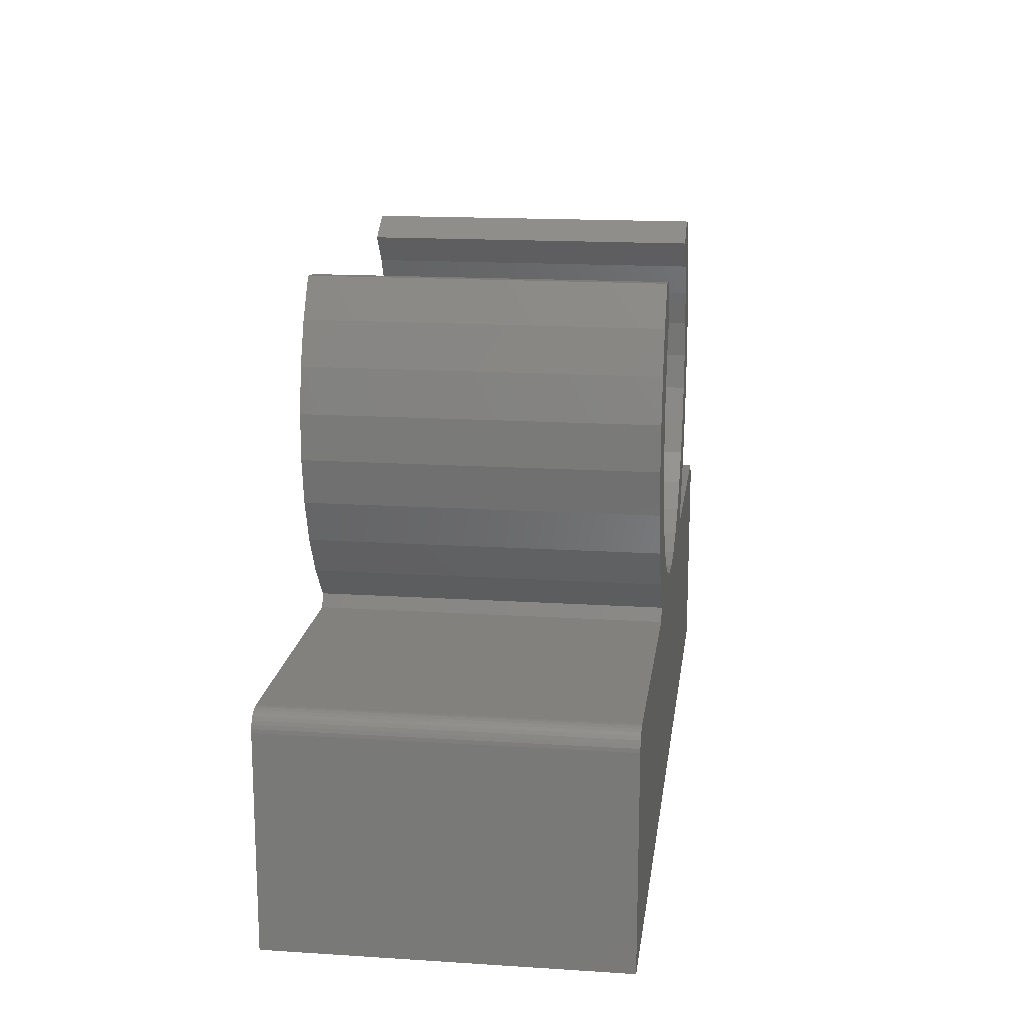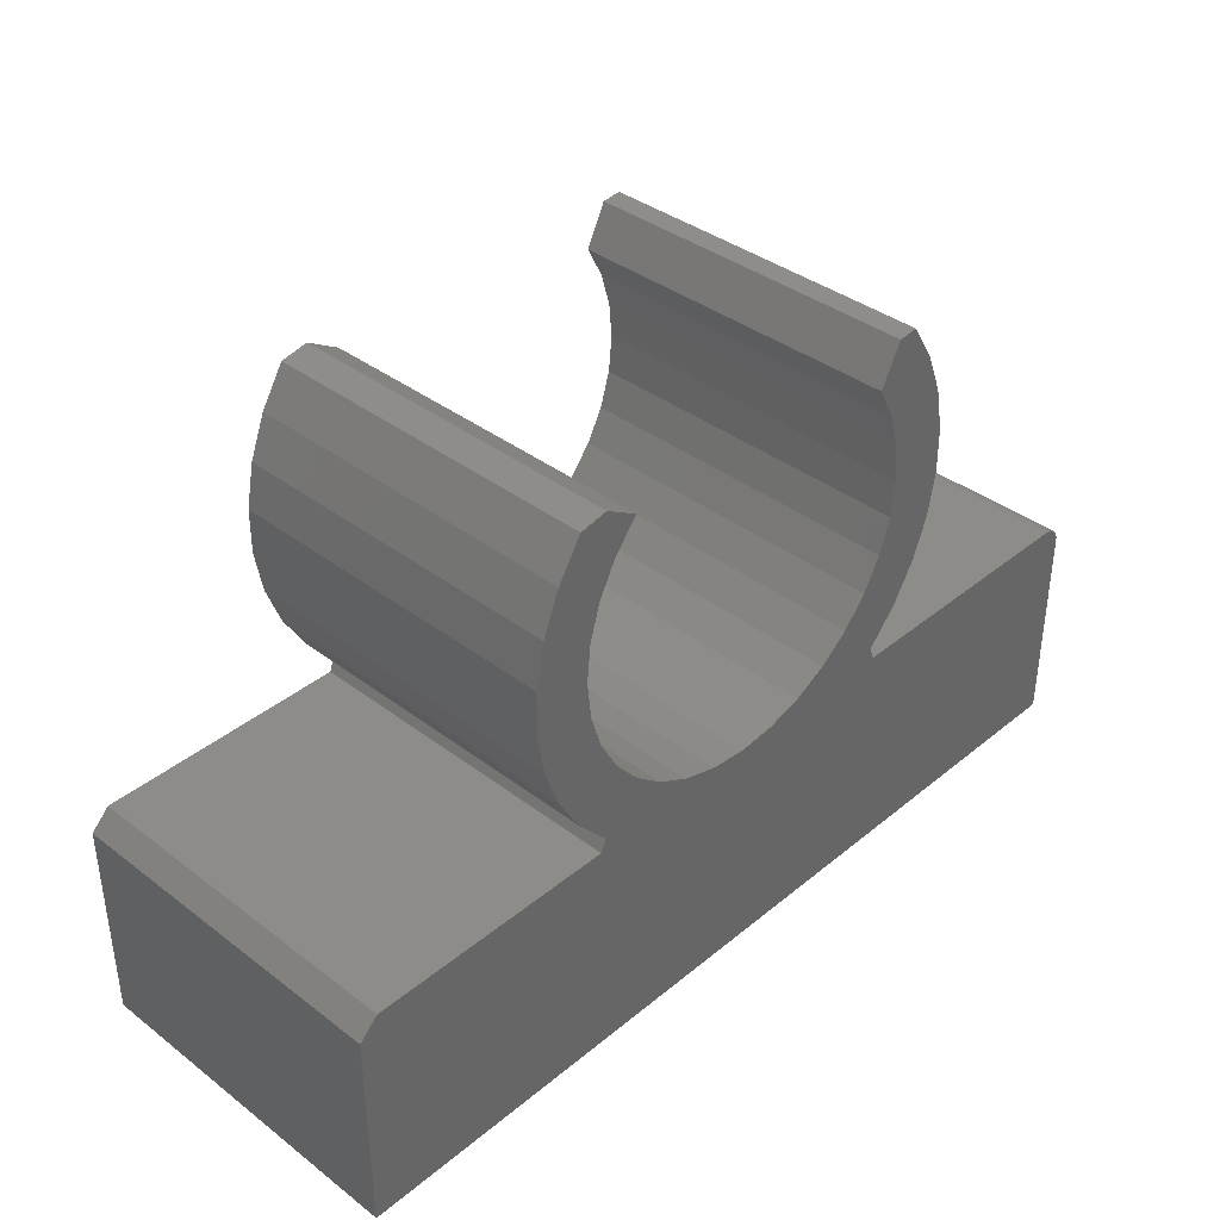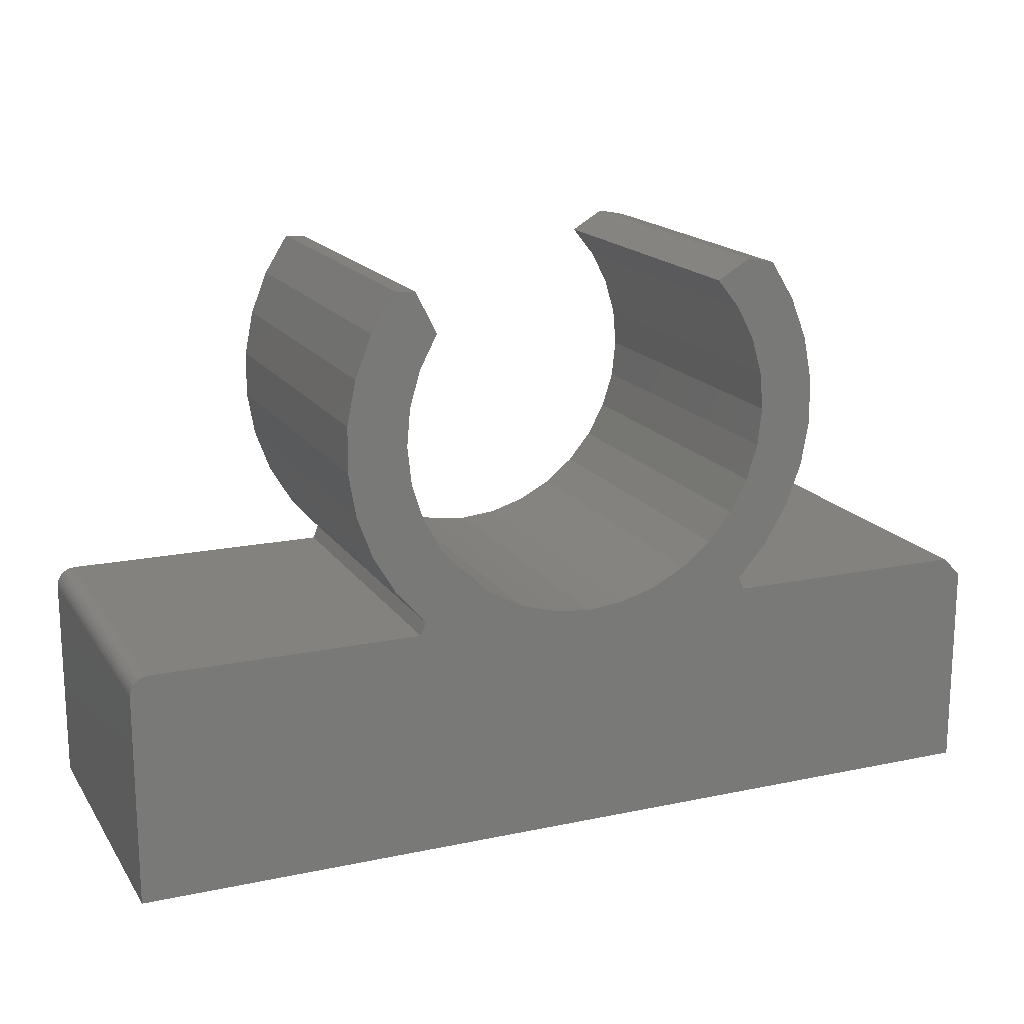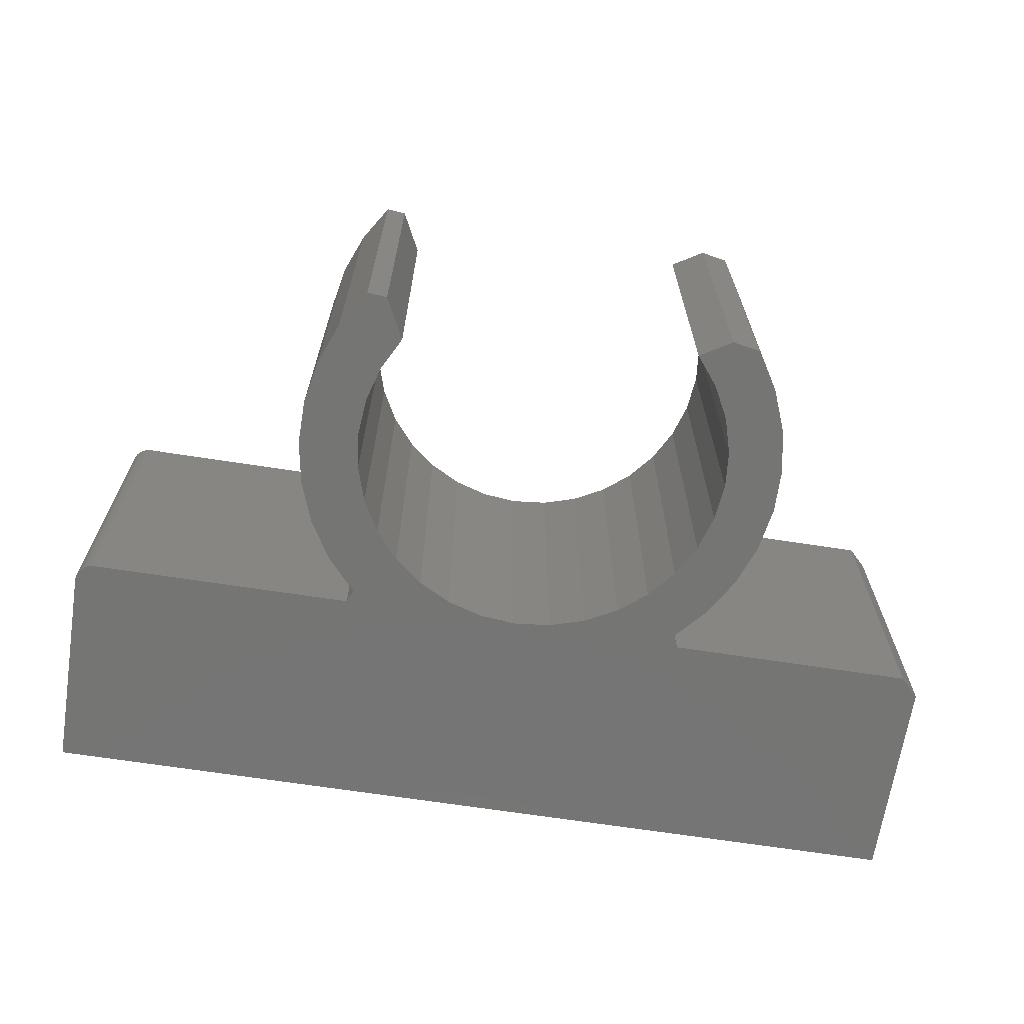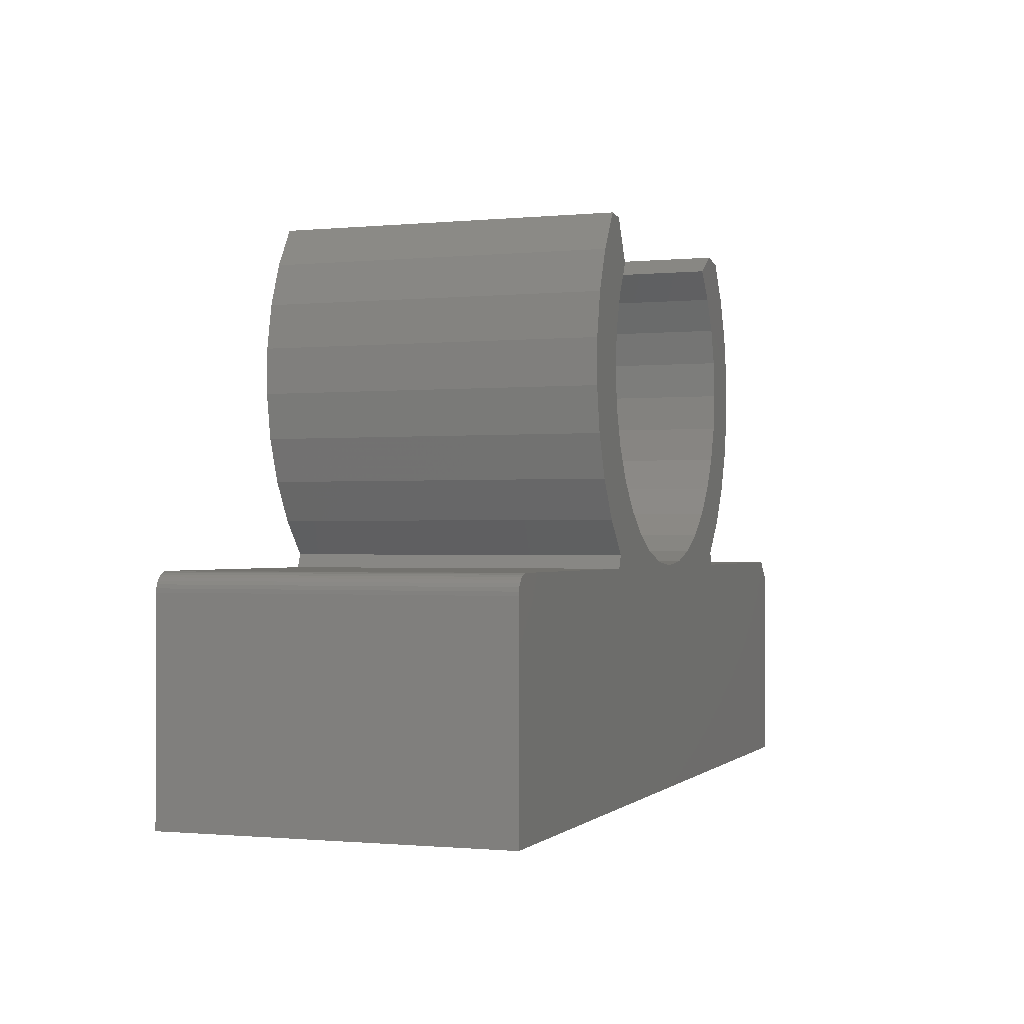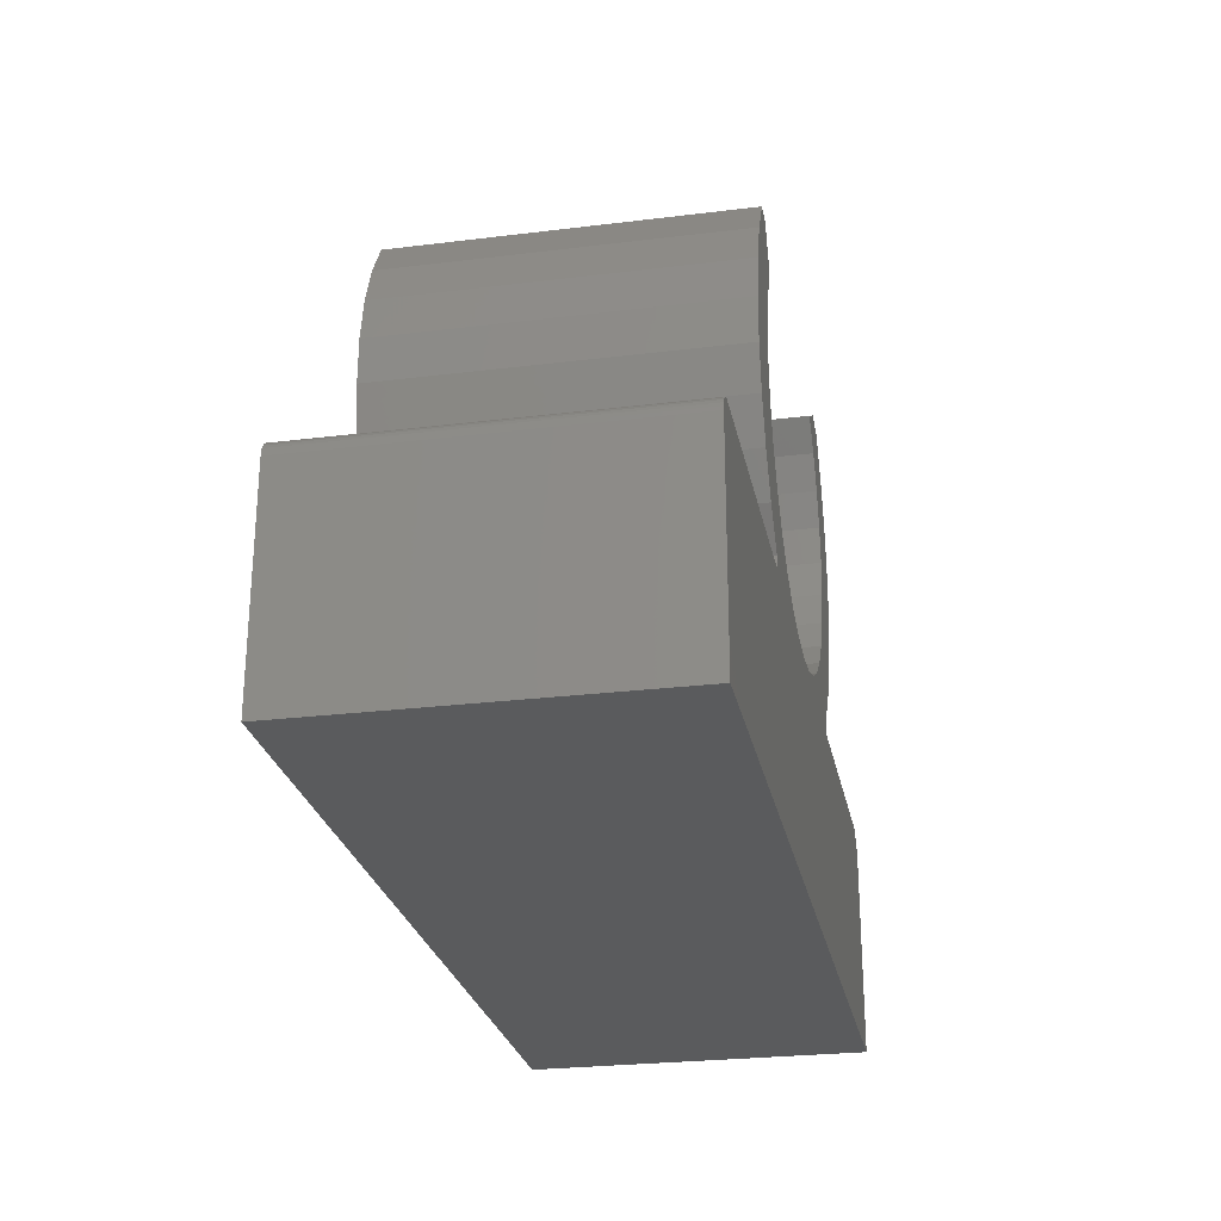
<metadata>
{"format":"stl","ext":"stl","renderer":"f3d","projection":"perspective","resolution":1024,"background":"white","views":[{"elev":16.3,"azim":97.5,"up":"+Y"},{"elev":38.0,"azim":-46.1,"up":"+Y"},{"elev":17.0,"azim":157.0,"up":"+Y"},{"elev":-67.2,"azim":171.2,"up":"+Z"},{"elev":-0.8,"azim":109.9,"up":"+Y"},{"elev":-26.0,"azim":101.1,"up":"+Y"}]}
</metadata>
<code>
# stl→obj: 118 verts, 232 faces
v 0.01562 0.1895 0
v 0.2203 0.1895 0
v 0 0.1738 0
v 0.3351 0.1936 0
v 0.3657 0.1906 0
v 0.5096 0.2002 0
v 0.5139 0.1895 0
v 0.3963 0.1937 0
v 0.4256 0.2026 0
v 0.4527 0.217 0
v 0.4765 0.2364 0
v 0.534 0.2281 0
v 0.2246 0.2002 0
v 0.2003 0.228 0
v 0.2548 0.2362 0
v 0.2786 0.2168 0
v 0.3057 0.2024 0
v 0.7344 0.1895 0
v 0.7374 0.1892 0
v 0.7404 0.1883 0
v 0.7431 0.1868 0
v 0.7454 0.1849 0
v 0.7474 0.1825 0
v 0.7488 0.1798 0
v 0.7497 0.1769 0
v 0.75 0.1738 0
v 0.75 0 0
v 0 0 0
v 0.5198 0.3164 0
v 0.523 0.347 0
v 0.5719 0.3309 0
v 0.5202 0.3775 0
v 0.5714 0.3679 0
v 0.5116 0.407 0
v 0.5642 0.4041 0
v 0.4974 0.4342 0
v 0.5505 0.4385 0
v 0.5144 0.4682 0
v 0.5308 0.4697 0
v 0.5656 0.2945 0
v 0.5107 0.2871 0
v 0.5528 0.2598 0
v 0.4961 0.2601 0
v 0.226 0.4739 0
v 0.2526 0.4579 0
v 0.2032 0.4695 0
v 0.2335 0.4339 0
v 0.1836 0.4382 0
v 0.2193 0.4066 0
v 0.17 0.4039 0
v 0.2108 0.3772 0
v 0.1628 0.3677 0
v 0.2081 0.3466 0
v 0.1624 0.3308 0
v 0.2114 0.3161 0
v 0.2205 0.2868 0
v 0.1686 0.2944 0
v 0.2352 0.2598 0
v 0.1814 0.2598 0
v 0 0.1738 0.2812
v 0.2203 0.1895 0.2812
v 0.01562 0.1895 0.2812
v 0.3657 0.1906 0.2812
v 0.3351 0.1936 0.2812
v 0.5096 0.2002 0.2812
v 0.534 0.2281 0.2812
v 0.4765 0.2364 0.2812
v 0.4527 0.217 0.2812
v 0.4256 0.2026 0.2812
v 0.3963 0.1937 0.2812
v 0.5139 0.1895 0.2812
v 0.2246 0.2002 0.2812
v 0.3057 0.2024 0.2812
v 0.2786 0.2168 0.2812
v 0.2548 0.2362 0.2812
v 0.2003 0.228 0.2812
v 0 0 0.2812
v 0.75 0 0.2812
v 0.75 0.1738 0.2812
v 0.7497 0.1769 0.2812
v 0.7488 0.1798 0.2812
v 0.7474 0.1825 0.2812
v 0.7454 0.1849 0.2812
v 0.7431 0.1868 0.2812
v 0.7404 0.1883 0.2812
v 0.7374 0.1892 0.2812
v 0.7344 0.1895 0.2812
v 0.5308 0.4697 0.2812
v 0.5144 0.4682 0.2812
v 0.5505 0.4385 0.2812
v 0.4974 0.4342 0.2812
v 0.5642 0.4041 0.2812
v 0.5116 0.407 0.2812
v 0.5714 0.3679 0.2812
v 0.5202 0.3775 0.2812
v 0.5719 0.3309 0.2812
v 0.523 0.347 0.2812
v 0.5198 0.3164 0.2812
v 0.5656 0.2945 0.2812
v 0.5107 0.2871 0.2812
v 0.5528 0.2598 0.2812
v 0.4961 0.2601 0.2812
v 0.1624 0.3308 0.2812
v 0.2081 0.3466 0.2812
v 0.1628 0.3677 0.2812
v 0.2108 0.3772 0.2812
v 0.17 0.4039 0.2812
v 0.2193 0.4066 0.2812
v 0.1836 0.4382 0.2812
v 0.2335 0.4339 0.2812
v 0.2032 0.4695 0.2812
v 0.2526 0.4579 0.2812
v 0.226 0.4739 0.2812
v 0.1814 0.2598 0.2812
v 0.2352 0.2598 0.2812
v 0.1686 0.2944 0.2812
v 0.2205 0.2868 0.2812
v 0.2114 0.3161 0.2812
f 1 2 3
f 4 5 2
f 6 7 8
f 6 8 9
f 6 9 10
f 6 10 11
f 6 11 12
f 13 14 15
f 13 15 16
f 13 16 17
f 13 17 4
f 13 4 2
f 3 7 18
f 3 18 19
f 3 19 20
f 3 20 21
f 3 21 22
f 3 22 23
f 3 23 24
f 3 24 25
f 3 25 26
f 3 26 27
f 3 27 28
f 7 3 2
f 7 2 5
f 7 5 8
f 29 30 31
f 31 30 32
f 31 32 33
f 33 32 34
f 33 34 35
f 35 34 36
f 35 36 37
f 37 36 38
f 37 38 39
f 40 29 31
f 29 40 41
f 41 40 42
f 41 42 43
f 43 42 12
f 43 12 11
f 44 45 46
f 46 45 47
f 46 47 48
f 48 47 49
f 48 49 50
f 50 49 51
f 50 51 52
f 52 51 53
f 52 53 54
f 53 55 54
f 54 55 56
f 54 56 57
f 57 56 58
f 57 58 59
f 59 58 15
f 59 15 14
f 60 61 62
f 61 63 64
f 65 66 67
f 65 67 68
f 65 68 69
f 65 69 70
f 65 70 71
f 72 61 64
f 72 64 73
f 72 73 74
f 72 74 75
f 72 75 76
f 60 77 78
f 60 78 79
f 60 79 80
f 60 80 81
f 60 81 82
f 60 82 83
f 60 83 84
f 60 84 85
f 60 85 86
f 60 86 87
f 60 87 71
f 71 70 63
f 71 63 61
f 71 61 60
f 88 89 90
f 90 89 91
f 90 91 92
f 92 91 93
f 92 93 94
f 94 93 95
f 94 95 96
f 96 95 97
f 96 97 98
f 96 98 99
f 99 98 100
f 99 100 101
f 101 100 102
f 101 102 66
f 66 102 67
f 103 104 105
f 105 104 106
f 105 106 107
f 107 106 108
f 107 108 109
f 109 108 110
f 109 110 111
f 111 110 112
f 111 112 113
f 76 75 114
f 114 75 115
f 114 115 116
f 116 115 117
f 116 117 103
f 103 117 118
f 103 118 104
f 13 72 14
f 14 72 76
f 14 76 59
f 59 76 114
f 59 114 57
f 57 114 116
f 57 116 54
f 54 116 103
f 54 103 52
f 52 103 105
f 52 105 50
f 50 105 107
f 50 107 48
f 48 107 109
f 48 109 46
f 46 109 111
f 45 44 112
f 112 44 113
f 113 44 111
f 111 44 46
f 39 88 37
f 37 88 90
f 37 90 35
f 35 90 92
f 35 92 33
f 33 92 94
f 33 94 31
f 31 94 96
f 31 96 40
f 40 96 99
f 40 99 42
f 42 99 101
f 42 101 12
f 12 101 66
f 12 66 6
f 6 66 65
f 38 36 89
f 89 36 91
f 88 39 89
f 89 39 38
f 87 18 71
f 71 18 7
f 27 26 78
f 78 26 79
f 18 87 19
f 19 87 86
f 19 86 20
f 20 86 85
f 20 85 21
f 21 85 84
f 21 84 22
f 22 84 83
f 22 83 23
f 23 83 82
f 23 82 24
f 24 82 81
f 24 81 25
f 25 81 80
f 25 80 26
f 26 80 79
f 61 2 62
f 62 2 1
f 13 2 72
f 72 2 61
f 3 28 60
f 60 28 77
f 1 3 62
f 62 3 60
f 7 6 71
f 71 6 65
f 5 70 8
f 8 70 69
f 8 69 9
f 9 69 68
f 9 68 10
f 10 68 67
f 10 67 11
f 11 67 102
f 11 102 43
f 43 102 100
f 43 100 41
f 41 100 98
f 41 98 29
f 29 98 97
f 29 97 30
f 30 97 95
f 30 95 32
f 32 95 93
f 32 93 34
f 34 93 91
f 34 91 36
f 70 5 63
f 63 5 4
f 63 4 64
f 64 4 17
f 64 17 73
f 73 17 16
f 73 16 74
f 74 16 15
f 74 15 75
f 75 15 58
f 75 58 115
f 115 58 56
f 115 56 117
f 117 56 55
f 117 55 118
f 118 55 53
f 118 53 104
f 104 53 51
f 104 51 106
f 106 51 49
f 106 49 108
f 108 49 47
f 108 47 110
f 110 47 45
f 110 45 112
f 77 28 78
f 78 28 27

</code>
